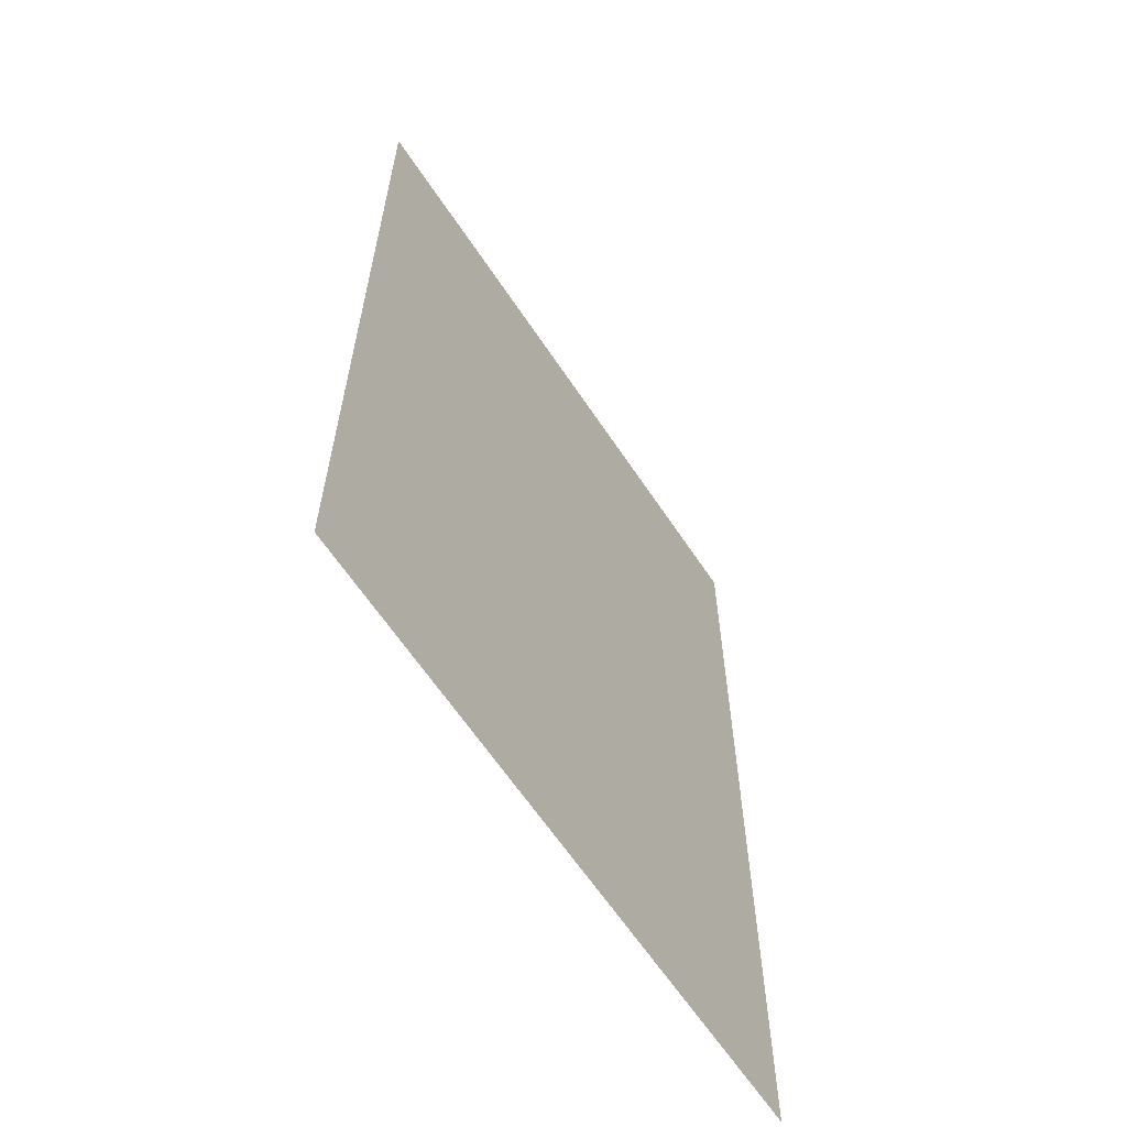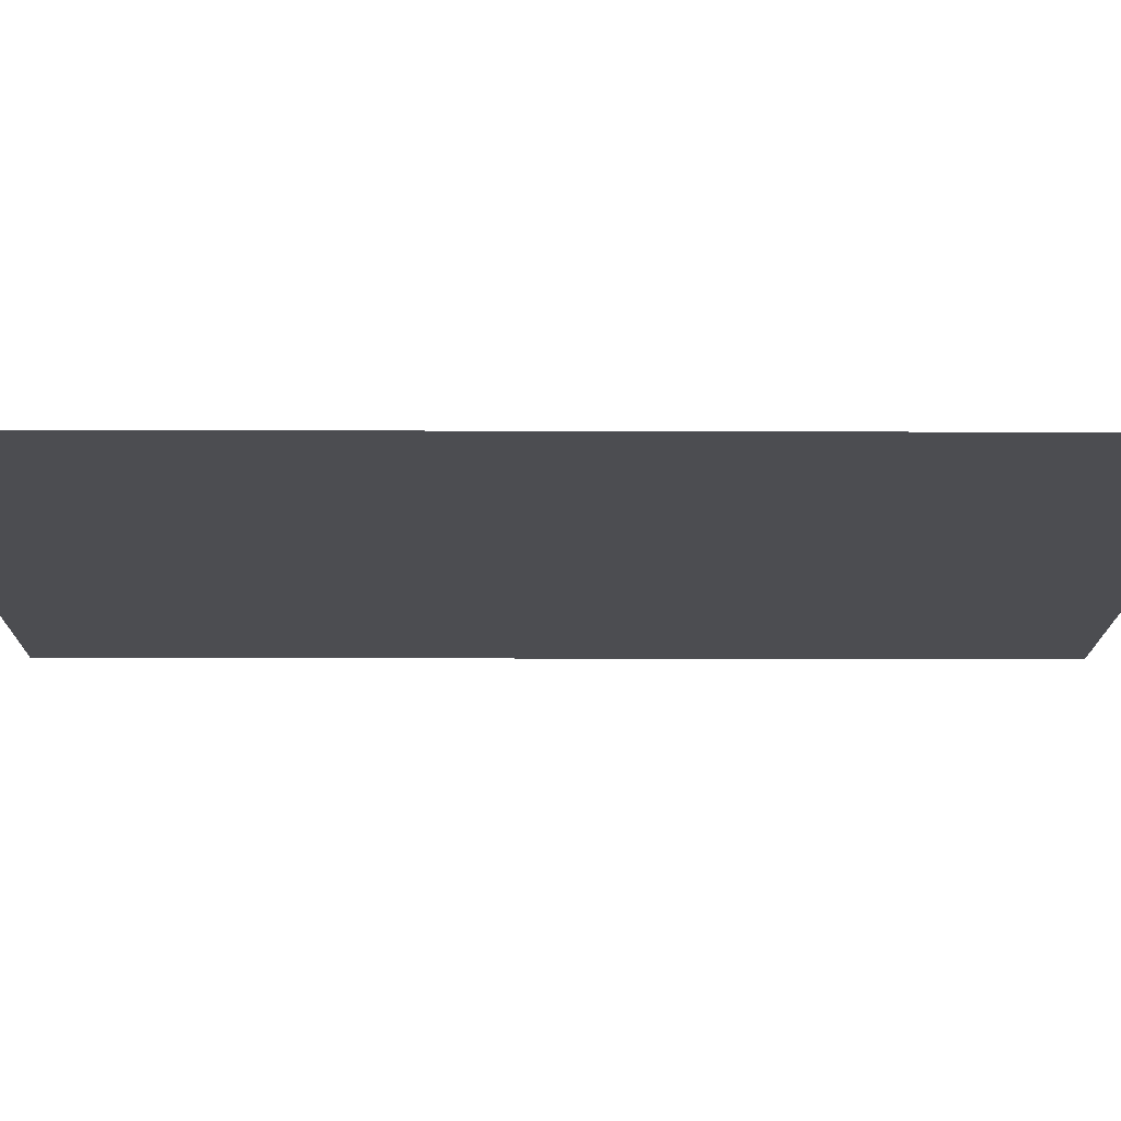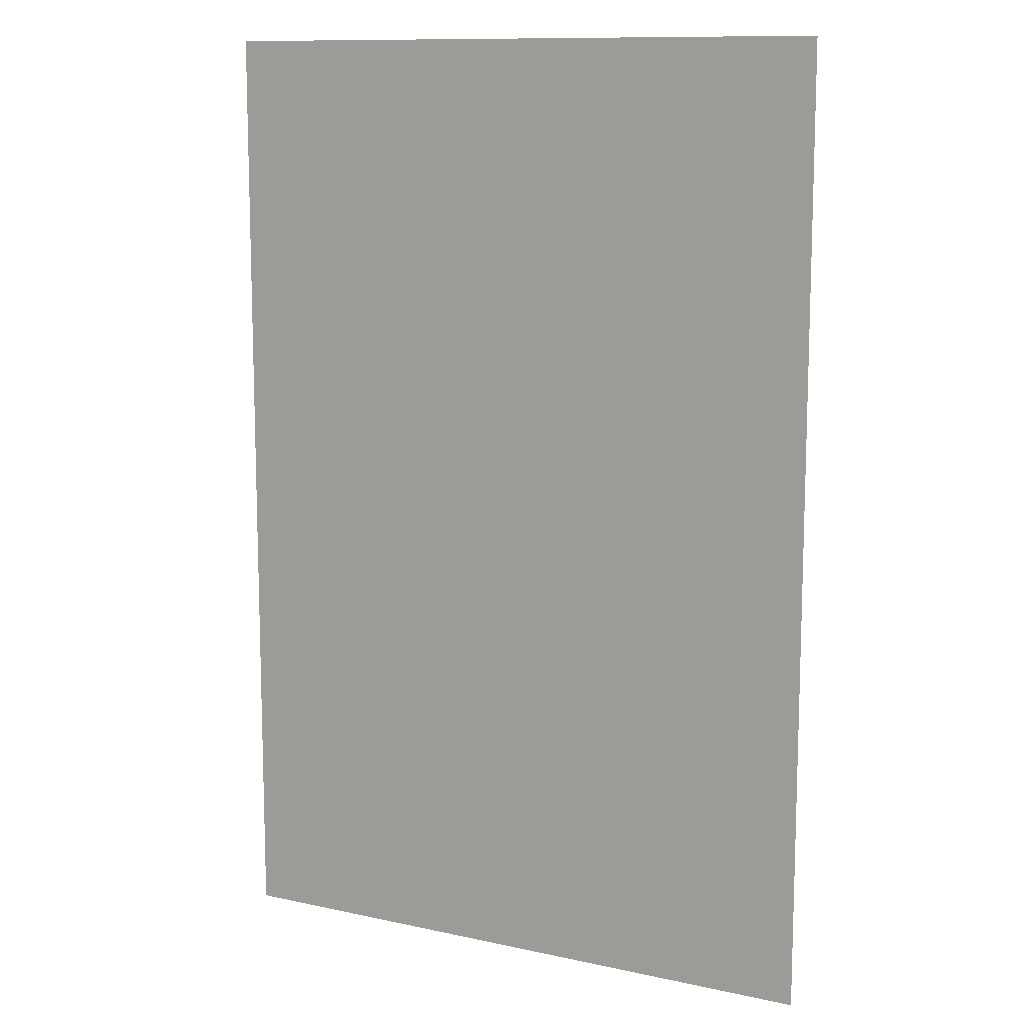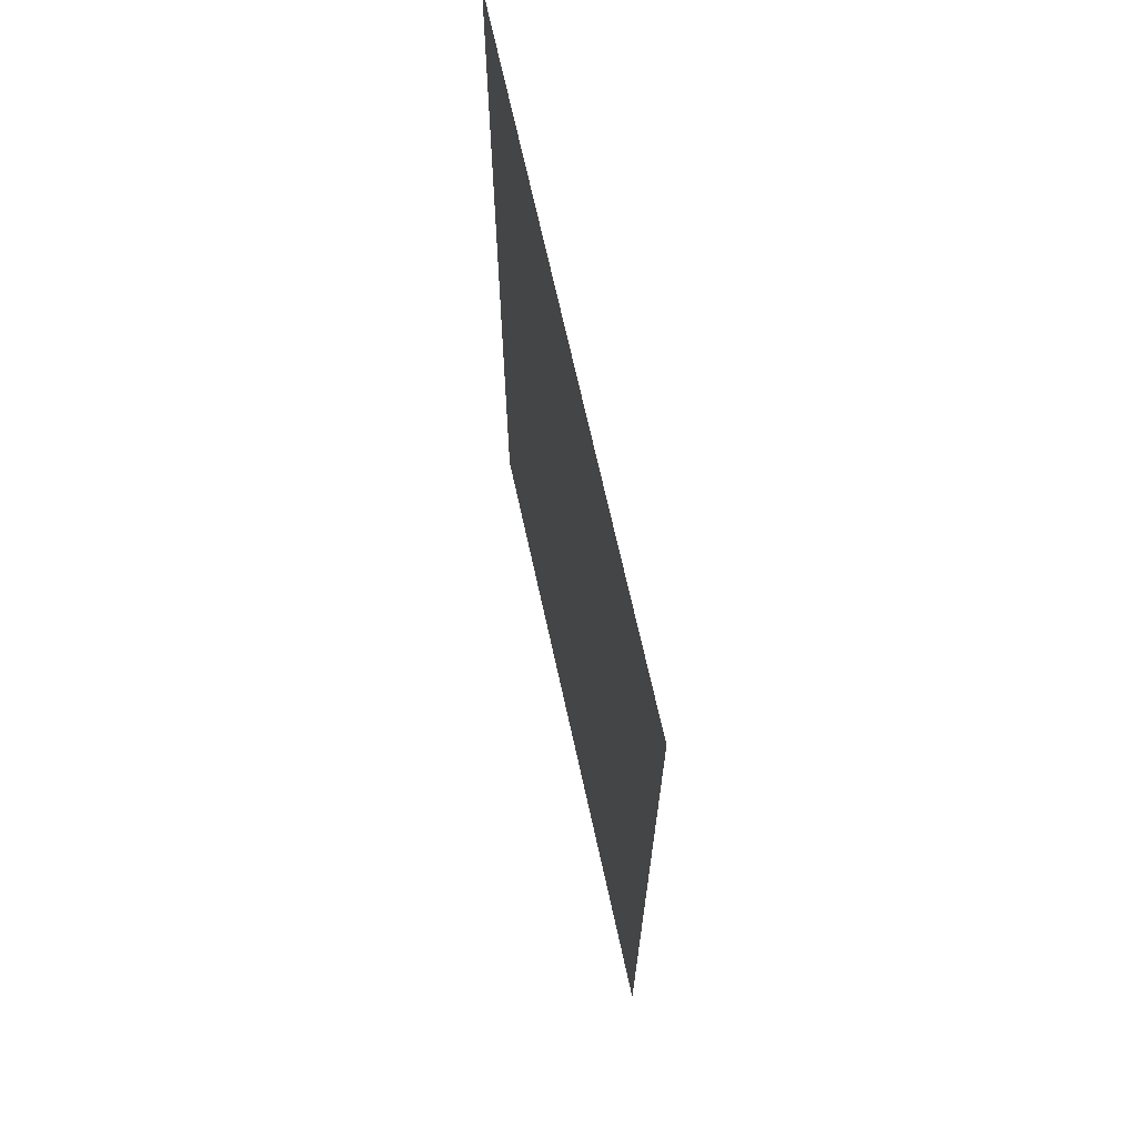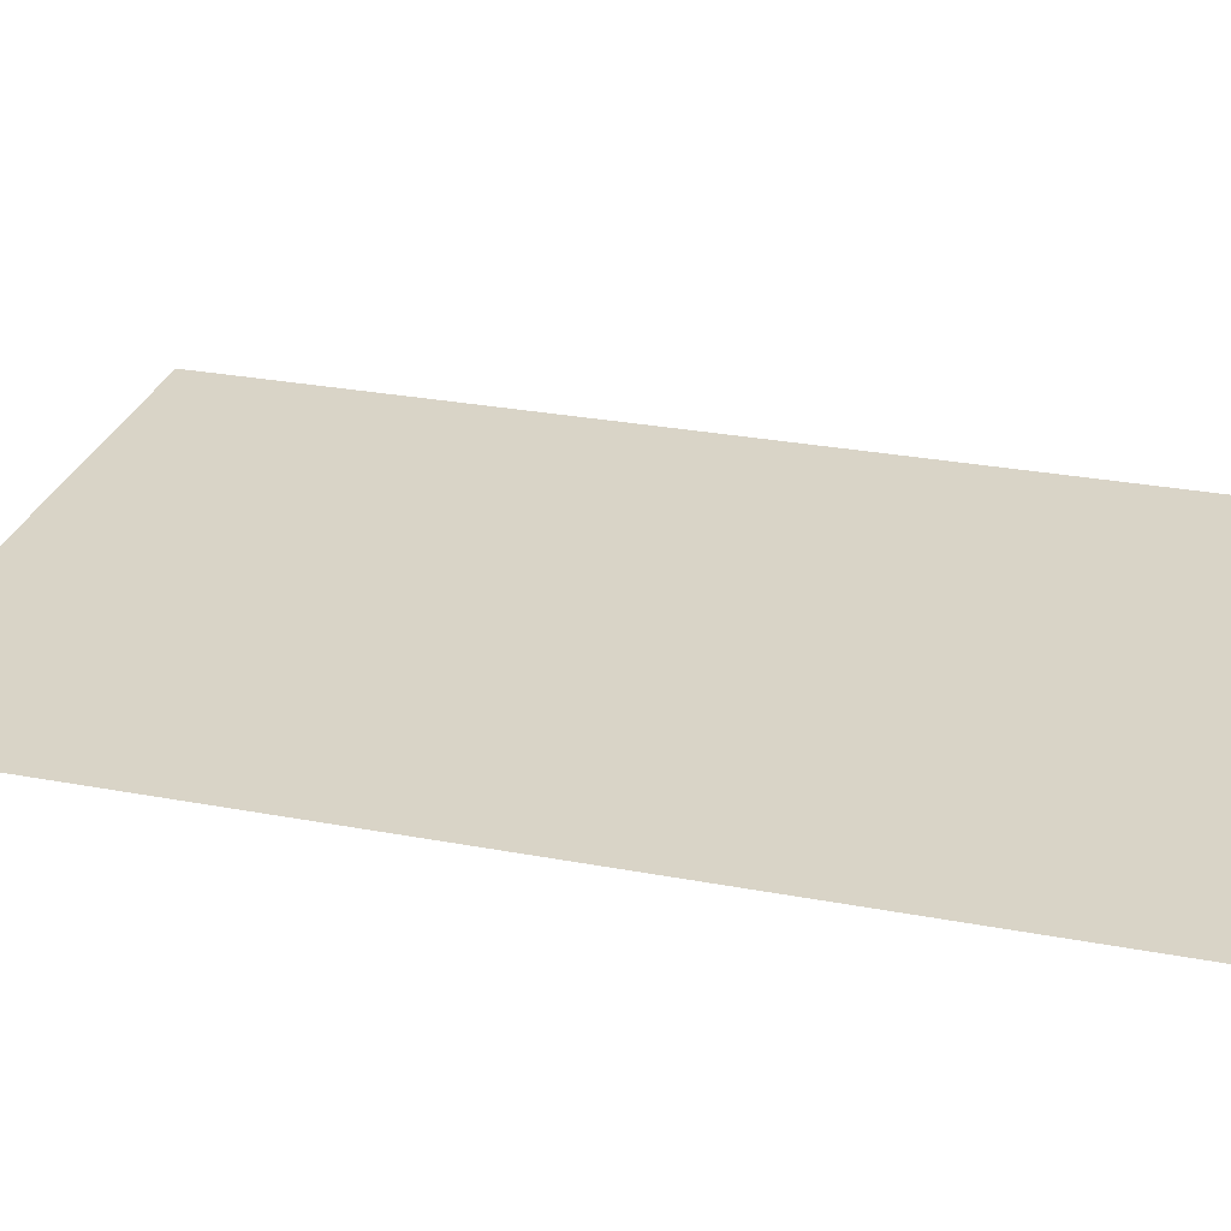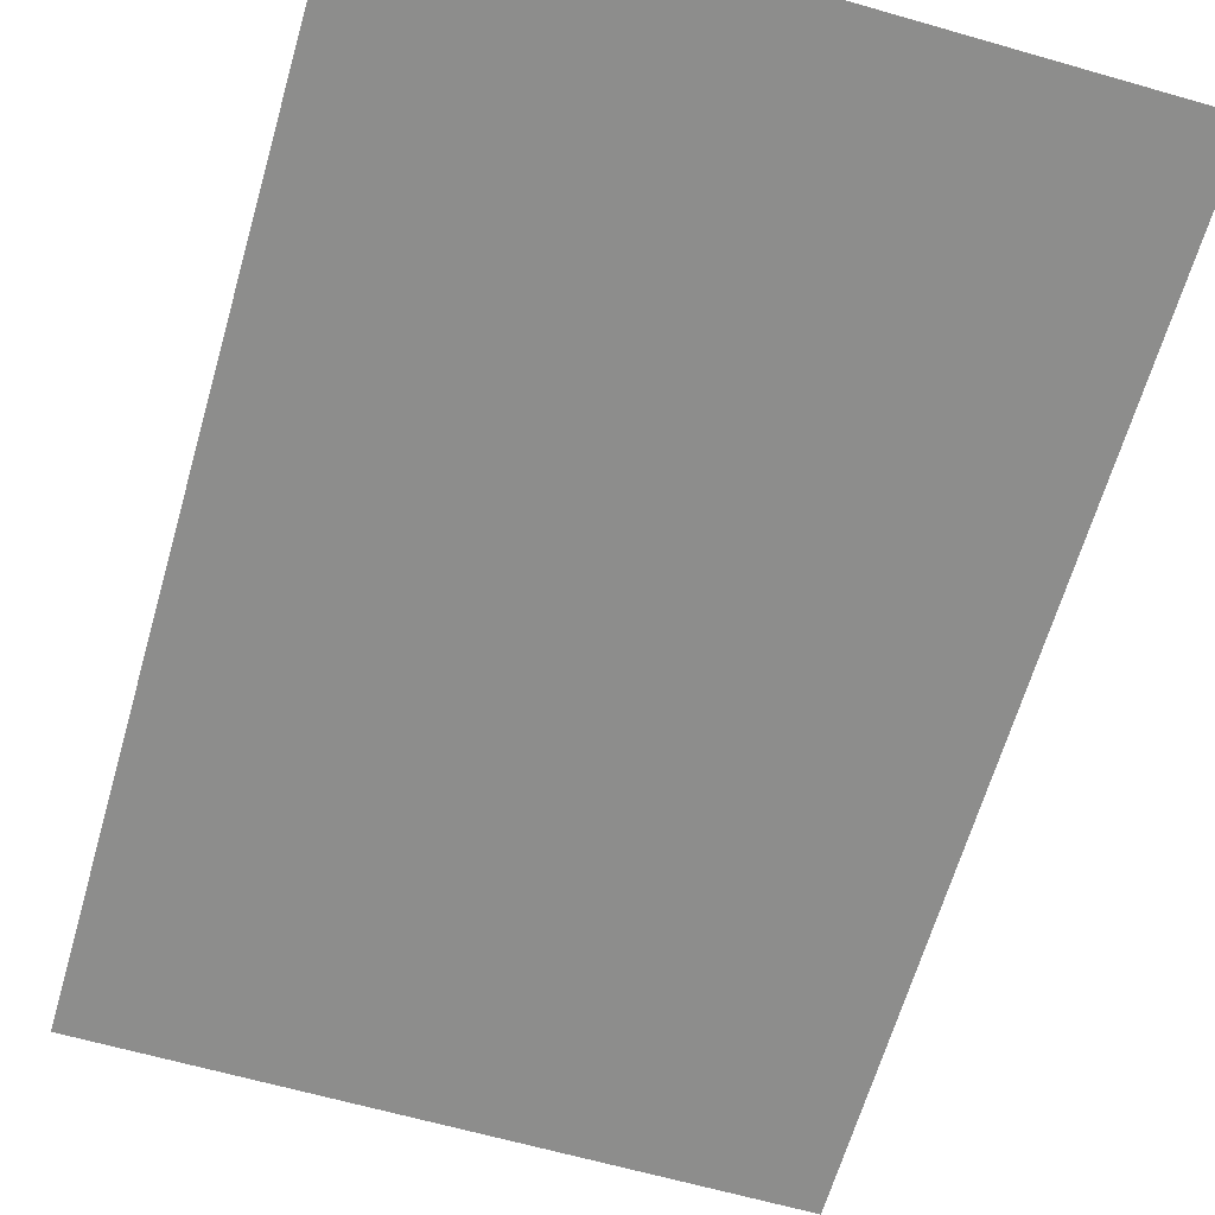
<metadata>
{"format":"obj","ext":"obj","renderer":"f3d","projection":"perspective","resolution":1024,"background":"white","views":[{"elev":-63.3,"azim":-56.4,"up":"+Y"},{"elev":-16.2,"azim":89.6,"up":"+Z"},{"elev":11.4,"azim":27.9,"up":"+Y"},{"elev":69.4,"azim":-102.4,"up":"+Y"},{"elev":28.8,"azim":105.7,"up":"+Z"},{"elev":-64.4,"azim":-16.1,"up":"+Z"}]}
</metadata>
<code>
v 0 -512 0
v -102.4 -512 0
v -102.4 -409.6 0
v 0 -409.6 0
v -102.4 -512 0
v -204.8 -512 0
v -204.8 -409.6 0
v -102.4 -409.6 0
v 0 -614.4 0
v -102.4 -614.4 0
v -102.4 -512 0
v 0 -512 0
v -102.4 -614.4 0
v -204.8 -614.4 0
v -204.8 -512 0
v -102.4 -512 0
v 0 -716.8 0
v -102.4 -716.8 0
v -102.4 -614.4 0
v 0 -614.4 0
v -102.4 -716.8 0
v -204.8 -716.8 0
v -204.8 -614.4 0
v -102.4 -614.4 0
g Temple_mesh_0599
f 1 2 3 4
f 5 6 7 8
f 9 10 11 12
f 13 14 15 16
f 17 18 19 20
f 21 22 23 24

</code>
